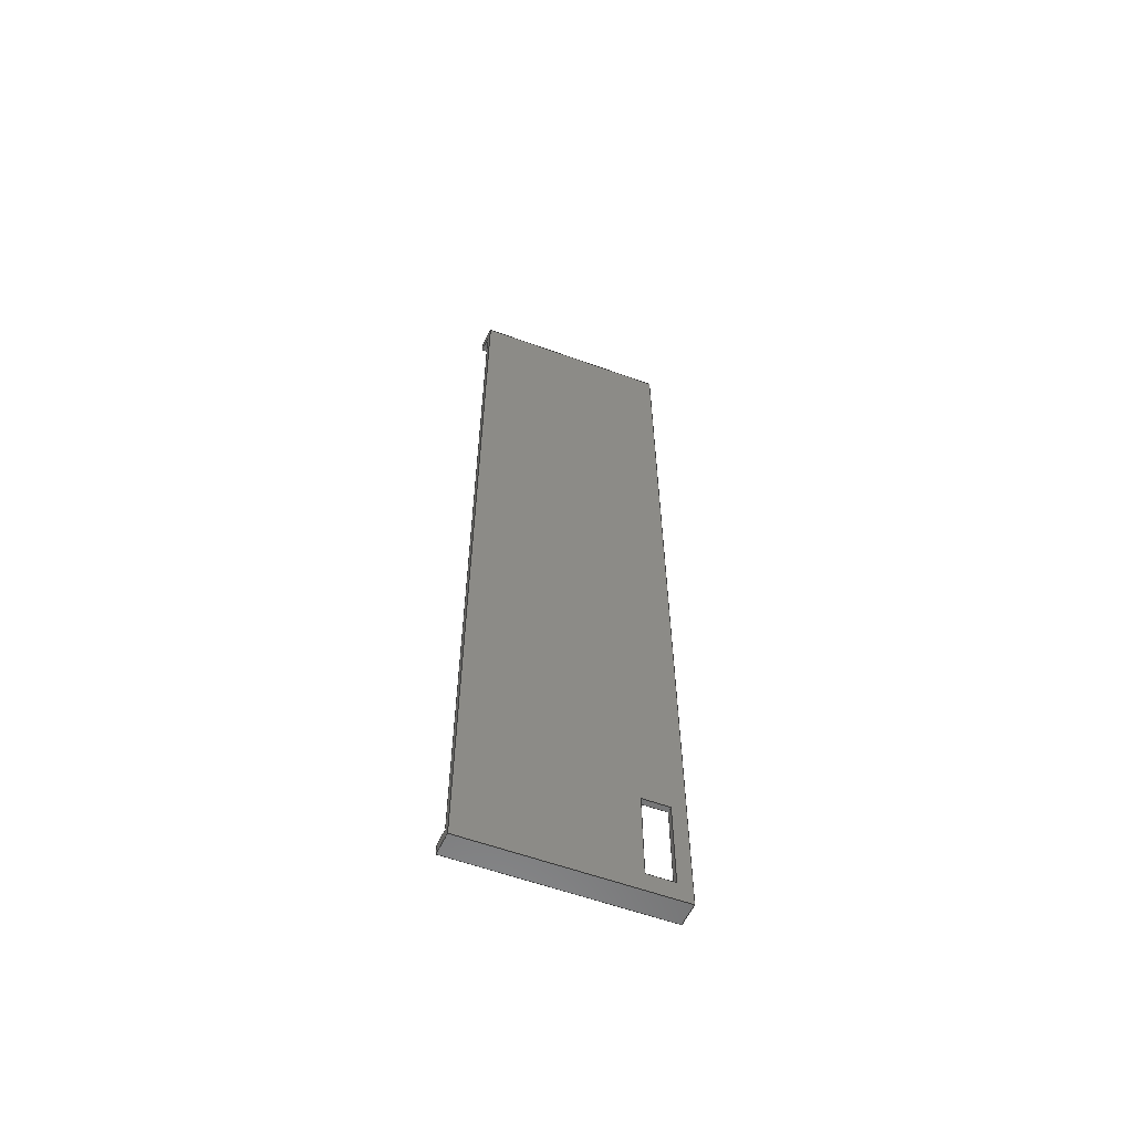
<metadata>
{"format":"step","ext":"step","renderer":"f3d","projection":"perspective","resolution":1024,"background":"white","views":[{"elev":-59.3,"azim":65.1,"up":"+Z"}]}
</metadata>
<code>
ISO-10303-21;
DATA;
#1=MECHANICAL_DESIGN_GEOMETRIC_PRESENTATION_REPRESENTATION('',(#4),#442);
#2=SHAPE_REPRESENTATION_RELATIONSHIP('SRR','None',#449,#3);
#3=ADVANCED_BREP_SHAPE_REPRESENTATION('',(#5),#441);
#4=STYLED_ITEM('',(#458),#5);
#5=MANIFOLD_SOLID_BREP('Body1',#270);
#6=FACE_BOUND('',#29,.T.);
#7=FACE_BOUND('',#35,.T.);
#8=FACE_OUTER_BOUND('',#22,.T.);
#9=FACE_OUTER_BOUND('',#23,.T.);
#10=FACE_OUTER_BOUND('',#24,.T.);
#11=FACE_OUTER_BOUND('',#25,.T.);
#12=FACE_OUTER_BOUND('',#26,.T.);
#13=FACE_OUTER_BOUND('',#27,.T.);
#14=FACE_OUTER_BOUND('',#28,.T.);
#15=FACE_OUTER_BOUND('',#30,.T.);
#16=FACE_OUTER_BOUND('',#31,.T.);
#17=FACE_OUTER_BOUND('',#32,.T.);
#18=FACE_OUTER_BOUND('',#33,.T.);
#19=FACE_OUTER_BOUND('',#34,.T.);
#20=FACE_OUTER_BOUND('',#36,.T.);
#21=FACE_OUTER_BOUND('',#37,.T.);
#22=EDGE_LOOP('',(#170,#171,#172,#173));
#23=EDGE_LOOP('',(#174,#175,#176,#177));
#24=EDGE_LOOP('',(#178,#179,#180,#181));
#25=EDGE_LOOP('',(#182,#183,#184,#185));
#26=EDGE_LOOP('',(#186,#187,#188,#189));
#27=EDGE_LOOP('',(#190,#191,#192,#193));
#28=EDGE_LOOP('',(#194,#195,#196,#197));
#29=EDGE_LOOP('',(#198,#199,#200,#201));
#30=EDGE_LOOP('',(#202,#203,#204,#205));
#31=EDGE_LOOP('',(#206,#207,#208,#209));
#32=EDGE_LOOP('',(#210,#211,#212,#213,#214,#215,#216,#217));
#33=EDGE_LOOP('',(#218,#219,#220,#221,#222,#223,#224,#225));
#34=EDGE_LOOP('',(#226,#227,#228,#229));
#35=EDGE_LOOP('',(#230,#231,#232,#233));
#36=EDGE_LOOP('',(#234,#235,#236,#237));
#37=EDGE_LOOP('',(#238,#239,#240,#241));
#38=LINE('',#368,#74);
#39=LINE('',#370,#75);
#40=LINE('',#372,#76);
#41=LINE('',#373,#77);
#42=LINE('',#376,#78);
#43=LINE('',#378,#79);
#44=LINE('',#379,#80);
#45=LINE('',#382,#81);
#46=LINE('',#384,#82);
#47=LINE('',#385,#83);
#48=LINE('',#387,#84);
#49=LINE('',#388,#85);
#50=LINE('',#392,#86);
#51=LINE('',#394,#87);
#52=LINE('',#396,#88);
#53=LINE('',#397,#89);
#54=LINE('',#400,#90);
#55=LINE('',#402,#91);
#56=LINE('',#403,#92);
#57=LINE('',#406,#93);
#58=LINE('',#408,#94);
#59=LINE('',#409,#95);
#60=LINE('',#413,#96);
#61=LINE('',#415,#97);
#62=LINE('',#417,#98);
#63=LINE('',#418,#99);
#64=LINE('',#420,#100);
#65=LINE('',#421,#101);
#66=LINE('',#424,#102);
#67=LINE('',#426,#103);
#68=LINE('',#427,#104);
#69=LINE('',#430,#105);
#70=LINE('',#432,#106);
#71=LINE('',#433,#107);
#72=LINE('',#435,#108);
#73=LINE('',#436,#109);
#74=VECTOR('',#302,1);
#75=VECTOR('',#303,1);
#76=VECTOR('',#304,1);
#77=VECTOR('',#305,1);
#78=VECTOR('',#308,1);
#79=VECTOR('',#309,1);
#80=VECTOR('',#310,1);
#81=VECTOR('',#313,1);
#82=VECTOR('',#314,1);
#83=VECTOR('',#315,1);
#84=VECTOR('',#318,1);
#85=VECTOR('',#319,1);
#86=VECTOR('',#322,1);
#87=VECTOR('',#323,1);
#88=VECTOR('',#324,1);
#89=VECTOR('',#325,1);
#90=VECTOR('',#328,1);
#91=VECTOR('',#329,1);
#92=VECTOR('',#330,1);
#93=VECTOR('',#333,1);
#94=VECTOR('',#334,1);
#95=VECTOR('',#335,1);
#96=VECTOR('',#338,1);
#97=VECTOR('',#339,1);
#98=VECTOR('',#340,1);
#99=VECTOR('',#341,1);
#100=VECTOR('',#344,1);
#101=VECTOR('',#345,1);
#102=VECTOR('',#348,1);
#103=VECTOR('',#349,1);
#104=VECTOR('',#350,1);
#105=VECTOR('',#353,1);
#106=VECTOR('',#354,1);
#107=VECTOR('',#355,1);
#108=VECTOR('',#358,1);
#109=VECTOR('',#359,1);
#110=VERTEX_POINT('',#366);
#111=VERTEX_POINT('',#367);
#112=VERTEX_POINT('',#369);
#113=VERTEX_POINT('',#371);
#114=VERTEX_POINT('',#375);
#115=VERTEX_POINT('',#377);
#116=VERTEX_POINT('',#381);
#117=VERTEX_POINT('',#383);
#118=VERTEX_POINT('',#390);
#119=VERTEX_POINT('',#391);
#120=VERTEX_POINT('',#393);
#121=VERTEX_POINT('',#395);
#122=VERTEX_POINT('',#399);
#123=VERTEX_POINT('',#401);
#124=VERTEX_POINT('',#405);
#125=VERTEX_POINT('',#407);
#126=VERTEX_POINT('',#411);
#127=VERTEX_POINT('',#412);
#128=VERTEX_POINT('',#414);
#129=VERTEX_POINT('',#416);
#130=VERTEX_POINT('',#423);
#131=VERTEX_POINT('',#425);
#132=VERTEX_POINT('',#429);
#133=VERTEX_POINT('',#431);
#134=EDGE_CURVE('',#110,#111,#38,.T.);
#135=EDGE_CURVE('',#112,#110,#39,.T.);
#136=EDGE_CURVE('',#113,#112,#40,.T.);
#137=EDGE_CURVE('',#113,#111,#41,.T.);
#138=EDGE_CURVE('',#111,#114,#42,.T.);
#139=EDGE_CURVE('',#115,#113,#43,.T.);
#140=EDGE_CURVE('',#115,#114,#44,.T.);
#141=EDGE_CURVE('',#114,#116,#45,.T.);
#142=EDGE_CURVE('',#117,#115,#46,.T.);
#143=EDGE_CURVE('',#117,#116,#47,.T.);
#144=EDGE_CURVE('',#116,#110,#48,.T.);
#145=EDGE_CURVE('',#112,#117,#49,.T.);
#146=EDGE_CURVE('',#118,#119,#50,.T.);
#147=EDGE_CURVE('',#119,#120,#51,.T.);
#148=EDGE_CURVE('',#121,#120,#52,.T.);
#149=EDGE_CURVE('',#118,#121,#53,.T.);
#150=EDGE_CURVE('',#120,#122,#54,.T.);
#151=EDGE_CURVE('',#123,#122,#55,.T.);
#152=EDGE_CURVE('',#123,#121,#56,.T.);
#153=EDGE_CURVE('',#124,#122,#57,.T.);
#154=EDGE_CURVE('',#124,#125,#58,.T.);
#155=EDGE_CURVE('',#125,#123,#59,.T.);
#156=EDGE_CURVE('',#126,#127,#60,.T.);
#157=EDGE_CURVE('',#126,#128,#61,.T.);
#158=EDGE_CURVE('',#129,#128,#62,.T.);
#159=EDGE_CURVE('',#127,#129,#63,.T.);
#160=EDGE_CURVE('',#124,#129,#64,.T.);
#161=EDGE_CURVE('',#128,#125,#65,.T.);
#162=EDGE_CURVE('',#126,#130,#66,.T.);
#163=EDGE_CURVE('',#130,#131,#67,.T.);
#164=EDGE_CURVE('',#131,#118,#68,.T.);
#165=EDGE_CURVE('',#132,#127,#69,.T.);
#166=EDGE_CURVE('',#133,#119,#70,.T.);
#167=EDGE_CURVE('',#132,#133,#71,.T.);
#168=EDGE_CURVE('',#130,#132,#72,.T.);
#169=EDGE_CURVE('',#131,#133,#73,.T.);
#170=ORIENTED_EDGE('',*,*,#134,.F.);
#171=ORIENTED_EDGE('',*,*,#135,.F.);
#172=ORIENTED_EDGE('',*,*,#136,.F.);
#173=ORIENTED_EDGE('',*,*,#137,.T.);
#174=ORIENTED_EDGE('',*,*,#138,.F.);
#175=ORIENTED_EDGE('',*,*,#137,.F.);
#176=ORIENTED_EDGE('',*,*,#139,.F.);
#177=ORIENTED_EDGE('',*,*,#140,.T.);
#178=ORIENTED_EDGE('',*,*,#141,.F.);
#179=ORIENTED_EDGE('',*,*,#140,.F.);
#180=ORIENTED_EDGE('',*,*,#142,.F.);
#181=ORIENTED_EDGE('',*,*,#143,.T.);
#182=ORIENTED_EDGE('',*,*,#144,.F.);
#183=ORIENTED_EDGE('',*,*,#143,.F.);
#184=ORIENTED_EDGE('',*,*,#145,.F.);
#185=ORIENTED_EDGE('',*,*,#135,.T.);
#186=ORIENTED_EDGE('',*,*,#146,.T.);
#187=ORIENTED_EDGE('',*,*,#147,.T.);
#188=ORIENTED_EDGE('',*,*,#148,.F.);
#189=ORIENTED_EDGE('',*,*,#149,.F.);
#190=ORIENTED_EDGE('',*,*,#148,.T.);
#191=ORIENTED_EDGE('',*,*,#150,.T.);
#192=ORIENTED_EDGE('',*,*,#151,.F.);
#193=ORIENTED_EDGE('',*,*,#152,.T.);
#194=ORIENTED_EDGE('',*,*,#151,.T.);
#195=ORIENTED_EDGE('',*,*,#153,.F.);
#196=ORIENTED_EDGE('',*,*,#154,.T.);
#197=ORIENTED_EDGE('',*,*,#155,.T.);
#198=ORIENTED_EDGE('',*,*,#142,.T.);
#199=ORIENTED_EDGE('',*,*,#139,.T.);
#200=ORIENTED_EDGE('',*,*,#136,.T.);
#201=ORIENTED_EDGE('',*,*,#145,.T.);
#202=ORIENTED_EDGE('',*,*,#156,.F.);
#203=ORIENTED_EDGE('',*,*,#157,.T.);
#204=ORIENTED_EDGE('',*,*,#158,.F.);
#205=ORIENTED_EDGE('',*,*,#159,.F.);
#206=ORIENTED_EDGE('',*,*,#154,.F.);
#207=ORIENTED_EDGE('',*,*,#160,.T.);
#208=ORIENTED_EDGE('',*,*,#158,.T.);
#209=ORIENTED_EDGE('',*,*,#161,.T.);
#210=ORIENTED_EDGE('',*,*,#162,.T.);
#211=ORIENTED_EDGE('',*,*,#163,.T.);
#212=ORIENTED_EDGE('',*,*,#164,.T.);
#213=ORIENTED_EDGE('',*,*,#149,.T.);
#214=ORIENTED_EDGE('',*,*,#152,.F.);
#215=ORIENTED_EDGE('',*,*,#155,.F.);
#216=ORIENTED_EDGE('',*,*,#161,.F.);
#217=ORIENTED_EDGE('',*,*,#157,.F.);
#218=ORIENTED_EDGE('',*,*,#165,.T.);
#219=ORIENTED_EDGE('',*,*,#159,.T.);
#220=ORIENTED_EDGE('',*,*,#160,.F.);
#221=ORIENTED_EDGE('',*,*,#153,.T.);
#222=ORIENTED_EDGE('',*,*,#150,.F.);
#223=ORIENTED_EDGE('',*,*,#147,.F.);
#224=ORIENTED_EDGE('',*,*,#166,.F.);
#225=ORIENTED_EDGE('',*,*,#167,.F.);
#226=ORIENTED_EDGE('',*,*,#168,.T.);
#227=ORIENTED_EDGE('',*,*,#167,.T.);
#228=ORIENTED_EDGE('',*,*,#169,.F.);
#229=ORIENTED_EDGE('',*,*,#163,.F.);
#230=ORIENTED_EDGE('',*,*,#141,.T.);
#231=ORIENTED_EDGE('',*,*,#144,.T.);
#232=ORIENTED_EDGE('',*,*,#134,.T.);
#233=ORIENTED_EDGE('',*,*,#138,.T.);
#234=ORIENTED_EDGE('',*,*,#168,.F.);
#235=ORIENTED_EDGE('',*,*,#162,.F.);
#236=ORIENTED_EDGE('',*,*,#156,.T.);
#237=ORIENTED_EDGE('',*,*,#165,.F.);
#238=ORIENTED_EDGE('',*,*,#169,.T.);
#239=ORIENTED_EDGE('',*,*,#166,.T.);
#240=ORIENTED_EDGE('',*,*,#146,.F.);
#241=ORIENTED_EDGE('',*,*,#164,.F.);
#242=PLANE('',#284);
#243=PLANE('',#285);
#244=PLANE('',#286);
#245=PLANE('',#287);
#246=PLANE('',#288);
#247=PLANE('',#289);
#248=PLANE('',#290);
#249=PLANE('',#291);
#250=PLANE('',#292);
#251=PLANE('',#293);
#252=PLANE('',#294);
#253=PLANE('',#295);
#254=PLANE('',#296);
#255=PLANE('',#297);
#256=ADVANCED_FACE('',(#8),#242,.F.);
#257=ADVANCED_FACE('',(#9),#243,.F.);
#258=ADVANCED_FACE('',(#10),#244,.F.);
#259=ADVANCED_FACE('',(#11),#245,.F.);
#260=ADVANCED_FACE('',(#12),#246,.T.);
#261=ADVANCED_FACE('',(#13),#247,.T.);
#262=ADVANCED_FACE('',(#14,#6),#248,.T.);
#263=ADVANCED_FACE('',(#15),#249,.T.);
#264=ADVANCED_FACE('',(#16),#250,.T.);
#265=ADVANCED_FACE('',(#17),#251,.T.);
#266=ADVANCED_FACE('',(#18),#252,.T.);
#267=ADVANCED_FACE('',(#19,#7),#253,.T.);
#268=ADVANCED_FACE('',(#20),#254,.T.);
#269=ADVANCED_FACE('',(#21),#255,.T.);
#270=CLOSED_SHELL('',(#256,#257,#258,#259,#260,#261,#262,#263,#264,#265,
#266,#267,#268,#269));
#271=DERIVED_UNIT_ELEMENT(#273,1);
#272=DERIVED_UNIT_ELEMENT(#444,3);
#273=(
MASS_UNIT()
NAMED_UNIT(*)
SI_UNIT(.KILO.,.GRAM.)
);
#274=DERIVED_UNIT((#271,#272));
#275=MEASURE_REPRESENTATION_ITEM('density measure',
POSITIVE_RATIO_MEASURE(7850),#274);
#276=PROPERTY_DEFINITION_REPRESENTATION(#281,#278);
#277=PROPERTY_DEFINITION_REPRESENTATION(#282,#279);
#278=REPRESENTATION('material name',(#280),#441);
#279=REPRESENTATION('density',(#275),#441);
#280=DESCRIPTIVE_REPRESENTATION_ITEM('Steel','Steel');
#281=PROPERTY_DEFINITION('material property','material name',#451);
#282=PROPERTY_DEFINITION('material property','density of part',#451);
#283=AXIS2_PLACEMENT_3D('placement',#364,#298,#299);
#284=AXIS2_PLACEMENT_3D('',#365,#300,#301);
#285=AXIS2_PLACEMENT_3D('',#374,#306,#307);
#286=AXIS2_PLACEMENT_3D('',#380,#311,#312);
#287=AXIS2_PLACEMENT_3D('',#386,#316,#317);
#288=AXIS2_PLACEMENT_3D('',#389,#320,#321);
#289=AXIS2_PLACEMENT_3D('',#398,#326,#327);
#290=AXIS2_PLACEMENT_3D('',#404,#331,#332);
#291=AXIS2_PLACEMENT_3D('',#410,#336,#337);
#292=AXIS2_PLACEMENT_3D('',#419,#342,#343);
#293=AXIS2_PLACEMENT_3D('',#422,#346,#347);
#294=AXIS2_PLACEMENT_3D('',#428,#351,#352);
#295=AXIS2_PLACEMENT_3D('',#434,#356,#357);
#296=AXIS2_PLACEMENT_3D('',#437,#360,#361);
#297=AXIS2_PLACEMENT_3D('',#438,#362,#363);
#298=DIRECTION('axis',(0,0,1));
#299=DIRECTION('refdir',(1,0,0));
#300=DIRECTION('center_axis',(0,0,-1));
#301=DIRECTION('ref_axis',(0.07846,0.9969,0));
#302=DIRECTION('',(-0.07838,-0.9969,0));
#303=DIRECTION('',(0.9969,-0.07846,0));
#304=DIRECTION('',(0.07846,0.9969,0));
#305=DIRECTION('',(0.9969,-0.07846,0));
#306=DIRECTION('center_axis',(-0.07846,-0.9969,0));
#307=DIRECTION('ref_axis',(0,0,-1));
#308=DIRECTION('',(0,0,1));
#309=DIRECTION('',(0,0,-1));
#310=DIRECTION('',(0.9969,-0.07846,0));
#311=DIRECTION('center_axis',(0,0,1));
#312=DIRECTION('ref_axis',(-0.07846,-0.9969,0));
#313=DIRECTION('',(0.07838,0.9969,0));
#314=DIRECTION('',(-0.07846,-0.9969,0));
#315=DIRECTION('',(0.9969,-0.07846,0));
#316=DIRECTION('center_axis',(0.07846,0.9969,2.466e-16));
#317=DIRECTION('ref_axis',(-1.935e-17,-2.459e-16,
1));
#318=DIRECTION('',(1.933e-17,2.459e-16,-1));
#319=DIRECTION('',(-1.935e-17,-2.459e-16,1));
#320=DIRECTION('center_axis',(-0.9969,0.07846,0));
#321=DIRECTION('ref_axis',(-0.07846,-0.9969,0));
#322=DIRECTION('',(-0.07846,-0.9969,0));
#323=DIRECTION('',(0,0,1));
#324=DIRECTION('',(-0.07846,-0.9969,0));
#325=DIRECTION('',(0,0,1));
#326=DIRECTION('center_axis',(0,0,1));
#327=DIRECTION('ref_axis',(1,0,0));
#328=DIRECTION('',(1,3.492e-17,0));
#329=DIRECTION('',(-0.07846,-0.9969,0));
#330=DIRECTION('',(-1,2.797e-15,0));
#331=DIRECTION('center_axis',(-0.9969,0.07846,0));
#332=DIRECTION('ref_axis',(0.07846,0.9969,0));
#333=DIRECTION('',(0,0,-1));
#334=DIRECTION('',(0.07846,0.9969,0));
#335=DIRECTION('',(0,0,-1));
#336=DIRECTION('center_axis',(-0.9969,0.07846,0));
#337=DIRECTION('ref_axis',(0.07846,0.9969,0));
#338=DIRECTION('',(-0.07846,-0.9969,0));
#339=DIRECTION('',(0,0,-1));
#340=DIRECTION('',(0.07846,0.9969,0));
#341=DIRECTION('',(0,0,-1));
#342=DIRECTION('center_axis',(0,0,-1));
#343=DIRECTION('ref_axis',(-1,0,0));
#344=DIRECTION('',(-1,-3.492e-17,0));
#345=DIRECTION('',(1,-2.797e-15,0));
#346=DIRECTION('center_axis',(4.371e-15,1,0));
#347=DIRECTION('ref_axis',(1,-4.371e-15,0));
#348=DIRECTION('',(1,-4.371e-15,0));
#349=DIRECTION('',(0,0,-1));
#350=DIRECTION('',(-1,2.797e-15,0));
#351=DIRECTION('center_axis',(-2.05e-16,-1,0));
#352=DIRECTION('ref_axis',(-1,2.05e-16,0));
#353=DIRECTION('',(-1,2.05e-16,0));
#354=DIRECTION('',(-1,2.05e-16,0));
#355=DIRECTION('',(0,0,-1));
#356=DIRECTION('center_axis',(0.9969,-0.07838,0));
#357=DIRECTION('ref_axis',(-0.07838,-0.9969,0));
#358=DIRECTION('',(-0.07838,-0.9969,0));
#359=DIRECTION('',(-0.07838,-0.9969,0));
#360=DIRECTION('center_axis',(0,0,1));
#361=DIRECTION('ref_axis',(1,0,0));
#362=DIRECTION('center_axis',(0,0,-1));
#363=DIRECTION('ref_axis',(-1,0,0));
#364=CARTESIAN_POINT('',(0,0,0));
#365=CARTESIAN_POINT('Origin',(0.2391,3.039,-17.4));
#366=CARTESIAN_POINT('',(0.38,3.537,-17.4));
#367=CARTESIAN_POINT('',(0.3402,3.031,-17.4));
#368=CARTESIAN_POINT('',(0.3704,3.414,-17.4));
#369=CARTESIAN_POINT('',(0.279,3.545,-17.4));
#370=CARTESIAN_POINT('',(0.279,3.545,-17.4));
#371=CARTESIAN_POINT('',(0.2391,3.039,-17.4));
#372=CARTESIAN_POINT('',(0.1196,1.519,-17.4));
#373=CARTESIAN_POINT('',(0.2391,3.039,-17.4));
#374=CARTESIAN_POINT('Origin',(0.2391,3.039,-15.6));
#375=CARTESIAN_POINT('',(0.3402,3.031,-15.6));
#376=CARTESIAN_POINT('',(0.3402,3.031,-7.799));
#377=CARTESIAN_POINT('',(0.2391,3.039,-15.6));
#378=CARTESIAN_POINT('',(0.2391,3.039,-7.799));
#379=CARTESIAN_POINT('',(0.2391,3.039,-15.6));
#380=CARTESIAN_POINT('Origin',(0.279,3.545,-15.6));
#381=CARTESIAN_POINT('',(0.38,3.537,-15.6));
#382=CARTESIAN_POINT('',(0.3903,3.668,-15.6));
#383=CARTESIAN_POINT('',(0.279,3.545,-15.6));
#384=CARTESIAN_POINT('',(0.1395,1.773,-15.6));
#385=CARTESIAN_POINT('',(0.279,3.545,-15.6));
#386=CARTESIAN_POINT('Origin',(0.279,3.545,-17.4));
#387=CARTESIAN_POINT('',(0.38,3.537,-8.7));
#388=CARTESIAN_POINT('',(0.279,3.545,-8.7));
#389=CARTESIAN_POINT('Origin',(-0.01857,3.798,-17.78));
#390=CARTESIAN_POINT('',(-0.01857,3.798,-17.78));
#391=CARTESIAN_POINT('',(-0.3175,-1.109e-17,-17.78));
#392=CARTESIAN_POINT('',(-0.01857,3.798,-17.78));
#393=CARTESIAN_POINT('',(-0.3175,0,-17.58));
#394=CARTESIAN_POINT('',(-0.3175,-1.109e-17,-17.78));
#395=CARTESIAN_POINT('',(-0.01857,3.798,-17.58));
#396=CARTESIAN_POINT('',(-0.01857,3.798,-17.58));
#397=CARTESIAN_POINT('',(-0.01857,3.798,-17.78));
#398=CARTESIAN_POINT('Origin',(-0.009285,1.899,-17.58));
#399=CARTESIAN_POINT('',(0,0,-17.58));
#400=CARTESIAN_POINT('',(-0.3175,-1.109e-17,-17.58));
#401=CARTESIAN_POINT('',(0.2989,3.798,-17.58));
#402=CARTESIAN_POINT('',(0.07424,0.9434,-17.58));
#403=CARTESIAN_POINT('',(0.2989,3.798,-17.58));
#404=CARTESIAN_POINT('Origin',(0,0,0));
#405=CARTESIAN_POINT('',(0,0,-0.2032));
#406=CARTESIAN_POINT('',(0,0,0));
#407=CARTESIAN_POINT('',(0.2989,3.798,-0.2032));
#408=CARTESIAN_POINT('',(0.07424,0.9434,-0.2032));
#409=CARTESIAN_POINT('',(0.2989,3.798,0));
#410=CARTESIAN_POINT('Origin',(-0.3175,0,0));
#411=CARTESIAN_POINT('',(-0.01857,3.798,0));
#412=CARTESIAN_POINT('',(-0.3175,-1.109e-17,0));
#413=CARTESIAN_POINT('',(-0.01857,3.798,0));
#414=CARTESIAN_POINT('',(-0.01857,3.798,-0.2032));
#415=CARTESIAN_POINT('',(-0.01857,3.798,0));
#416=CARTESIAN_POINT('',(-0.3175,-1.109e-17,-0.2032));
#417=CARTESIAN_POINT('',(-0.01857,3.798,-0.2032));
#418=CARTESIAN_POINT('',(-0.3175,-1.109e-17,0));
#419=CARTESIAN_POINT('Origin',(-0.009285,1.899,-0.2032));
#420=CARTESIAN_POINT('',(-0.3175,-1.109e-17,-0.2032));
#421=CARTESIAN_POINT('',(0.2989,3.798,-0.2032));
#422=CARTESIAN_POINT('Origin',(0.2989,3.798,0));
#423=CARTESIAN_POINT('',(0.4005,3.798,0));
#424=CARTESIAN_POINT('',(0.2989,3.798,0));
#425=CARTESIAN_POINT('',(0.4005,3.798,-17.78));
#426=CARTESIAN_POINT('',(0.4005,3.798,0));
#427=CARTESIAN_POINT('',(0.2989,3.798,-17.78));
#428=CARTESIAN_POINT('Origin',(0.1019,-2.089e-17,
0));
#429=CARTESIAN_POINT('',(0.1019,-2.089e-17,0));
#430=CARTESIAN_POINT('',(0.1019,-2.089e-17,0));
#431=CARTESIAN_POINT('',(0.1019,0,-17.78));
#432=CARTESIAN_POINT('',(0.1019,-2.089e-17,-17.78));
#433=CARTESIAN_POINT('',(0.1019,-2.089e-17,0));
#434=CARTESIAN_POINT('Origin',(0.4005,3.798,0));
#435=CARTESIAN_POINT('',(0.4005,3.798,0));
#436=CARTESIAN_POINT('',(0.4005,3.798,-17.78));
#437=CARTESIAN_POINT('Origin',(0.2003,1.899,0));
#438=CARTESIAN_POINT('Origin',(0.2003,1.899,-17.78));
#439=UNCERTAINTY_MEASURE_WITH_UNIT(LENGTH_MEASURE(0.001),#443,
'DISTANCE_ACCURACY_VALUE',
'Maximum model space distance between geometric entities at asserted c
onnectivities');
#440=UNCERTAINTY_MEASURE_WITH_UNIT(LENGTH_MEASURE(0.001),#443,
'DISTANCE_ACCURACY_VALUE',
'Maximum model space distance between geometric entities at asserted c
onnectivities');
#441=(
GEOMETRIC_REPRESENTATION_CONTEXT(3)
GLOBAL_UNCERTAINTY_ASSIGNED_CONTEXT((#439))
GLOBAL_UNIT_ASSIGNED_CONTEXT((#443,#445,#446))
REPRESENTATION_CONTEXT('','3D')
);
#442=(
GEOMETRIC_REPRESENTATION_CONTEXT(3)
GLOBAL_UNCERTAINTY_ASSIGNED_CONTEXT((#440))
GLOBAL_UNIT_ASSIGNED_CONTEXT((#443,#445,#446))
REPRESENTATION_CONTEXT('','3D')
);
#443=(
LENGTH_UNIT()
NAMED_UNIT(*)
SI_UNIT(.CENTI.,.METRE.)
);
#444=(
LENGTH_UNIT()
NAMED_UNIT(*)
SI_UNIT($,.METRE.)
);
#445=(
NAMED_UNIT(*)
PLANE_ANGLE_UNIT()
SI_UNIT($,.RADIAN.)
);
#446=(
NAMED_UNIT(*)
SI_UNIT($,.STERADIAN.)
SOLID_ANGLE_UNIT()
);
#447=SHAPE_DEFINITION_REPRESENTATION(#448,#449);
#448=PRODUCT_DEFINITION_SHAPE('',$,#451);
#449=SHAPE_REPRESENTATION('',(#283),#441);
#450=PRODUCT_DEFINITION_CONTEXT('part definition',#455,'design');
#451=PRODUCT_DEFINITION('side wall','side wall',#452,#450);
#452=PRODUCT_DEFINITION_FORMATION('',$,#457);
#453=PRODUCT_RELATED_PRODUCT_CATEGORY('side wall','side wall',(#457));
#454=APPLICATION_PROTOCOL_DEFINITION('international standard',
'automotive_design',2009,#455);
#455=APPLICATION_CONTEXT(
'Core Data for Automotive Mechanical Design Process');
#456=PRODUCT_CONTEXT('part definition',#455,'mechanical');
#457=PRODUCT('side wall','side wall',$,(#456));
#458=PRESENTATION_STYLE_ASSIGNMENT((#459));
#459=SURFACE_STYLE_USAGE(.BOTH.,#460);
#460=SURFACE_SIDE_STYLE('',(#461));
#461=SURFACE_STYLE_FILL_AREA(#462);
#462=FILL_AREA_STYLE('Steel - Satin',(#463));
#463=FILL_AREA_STYLE_COLOUR('Steel - Satin',#464);
#464=COLOUR_RGB('Steel - Satin',0.6275,0.6275,0.6275);
ENDSEC;
END-ISO-10303-21;

</code>
